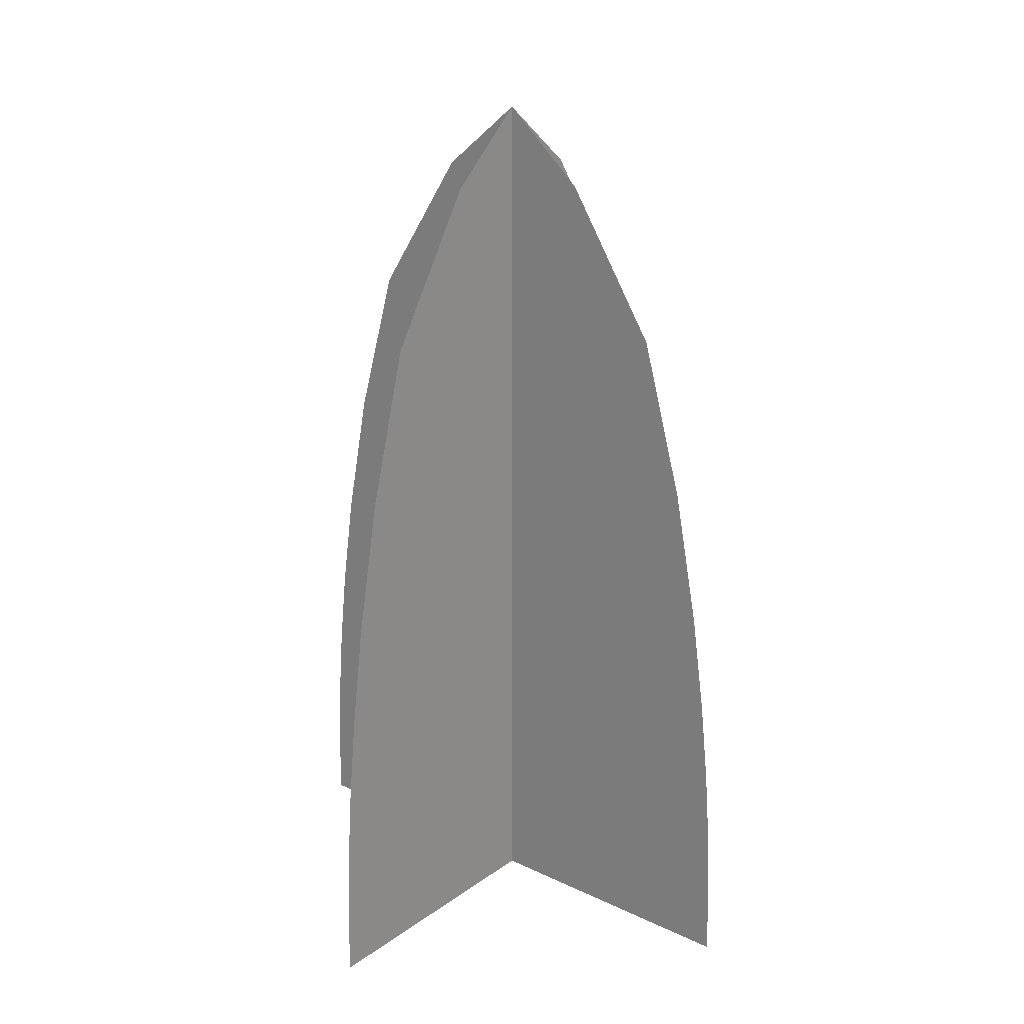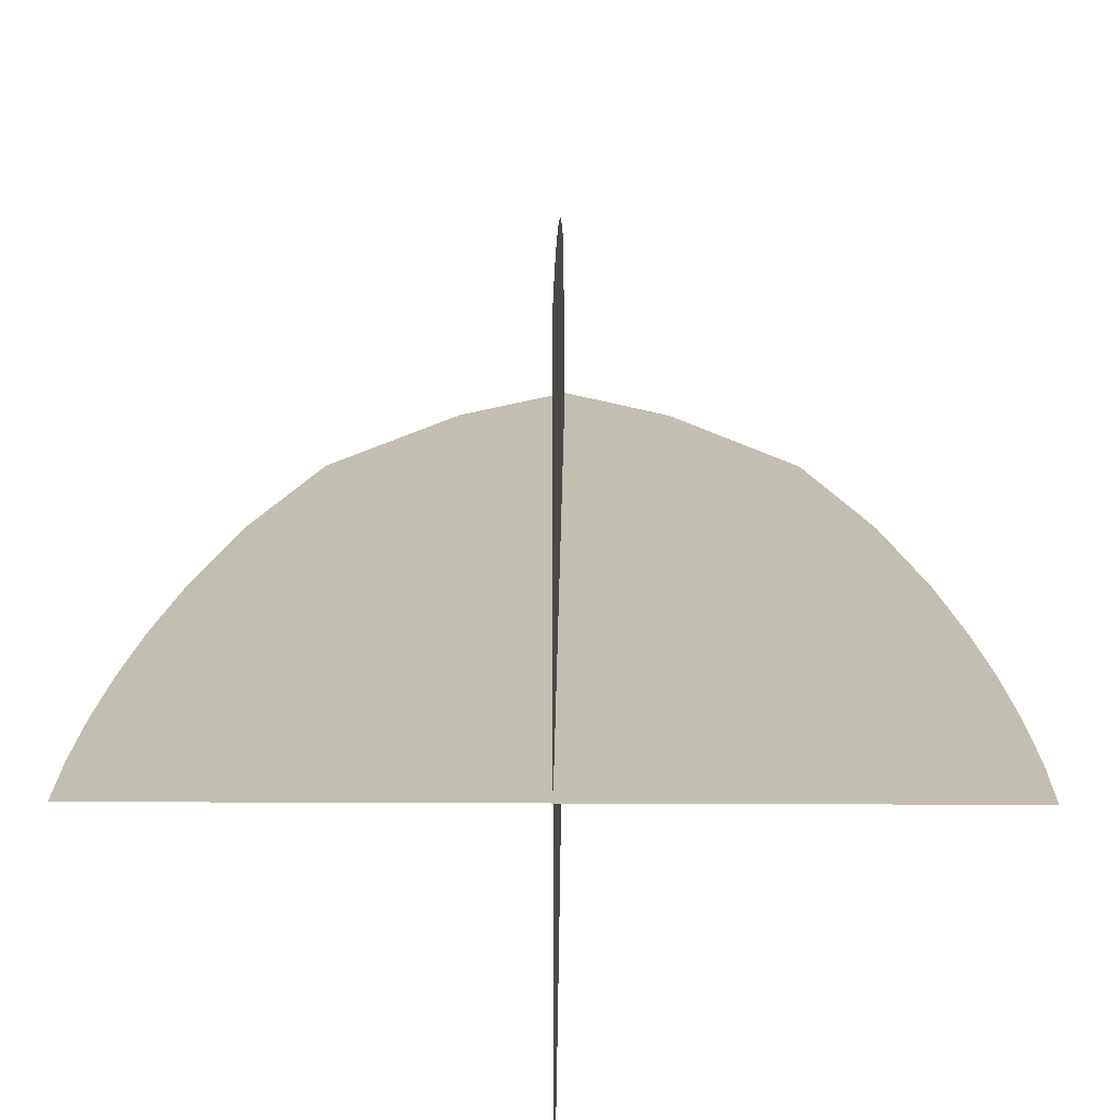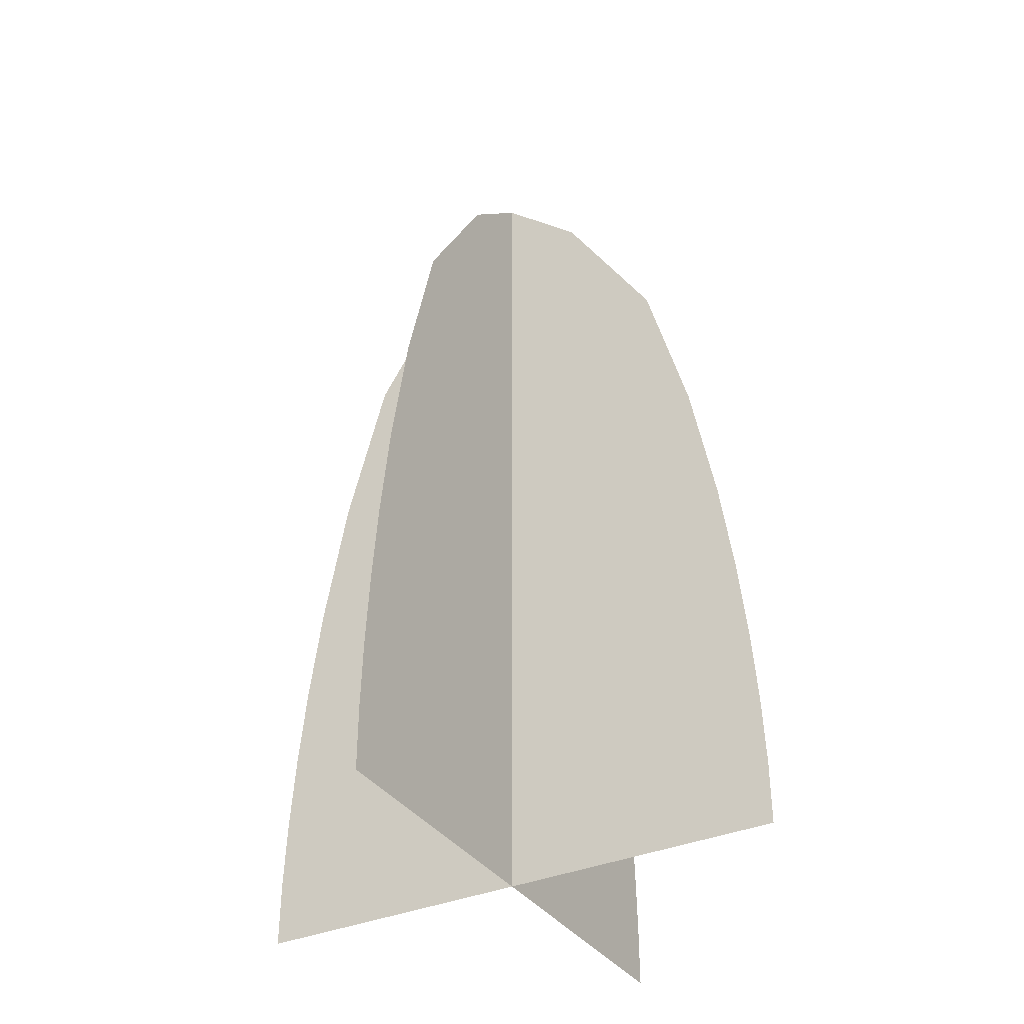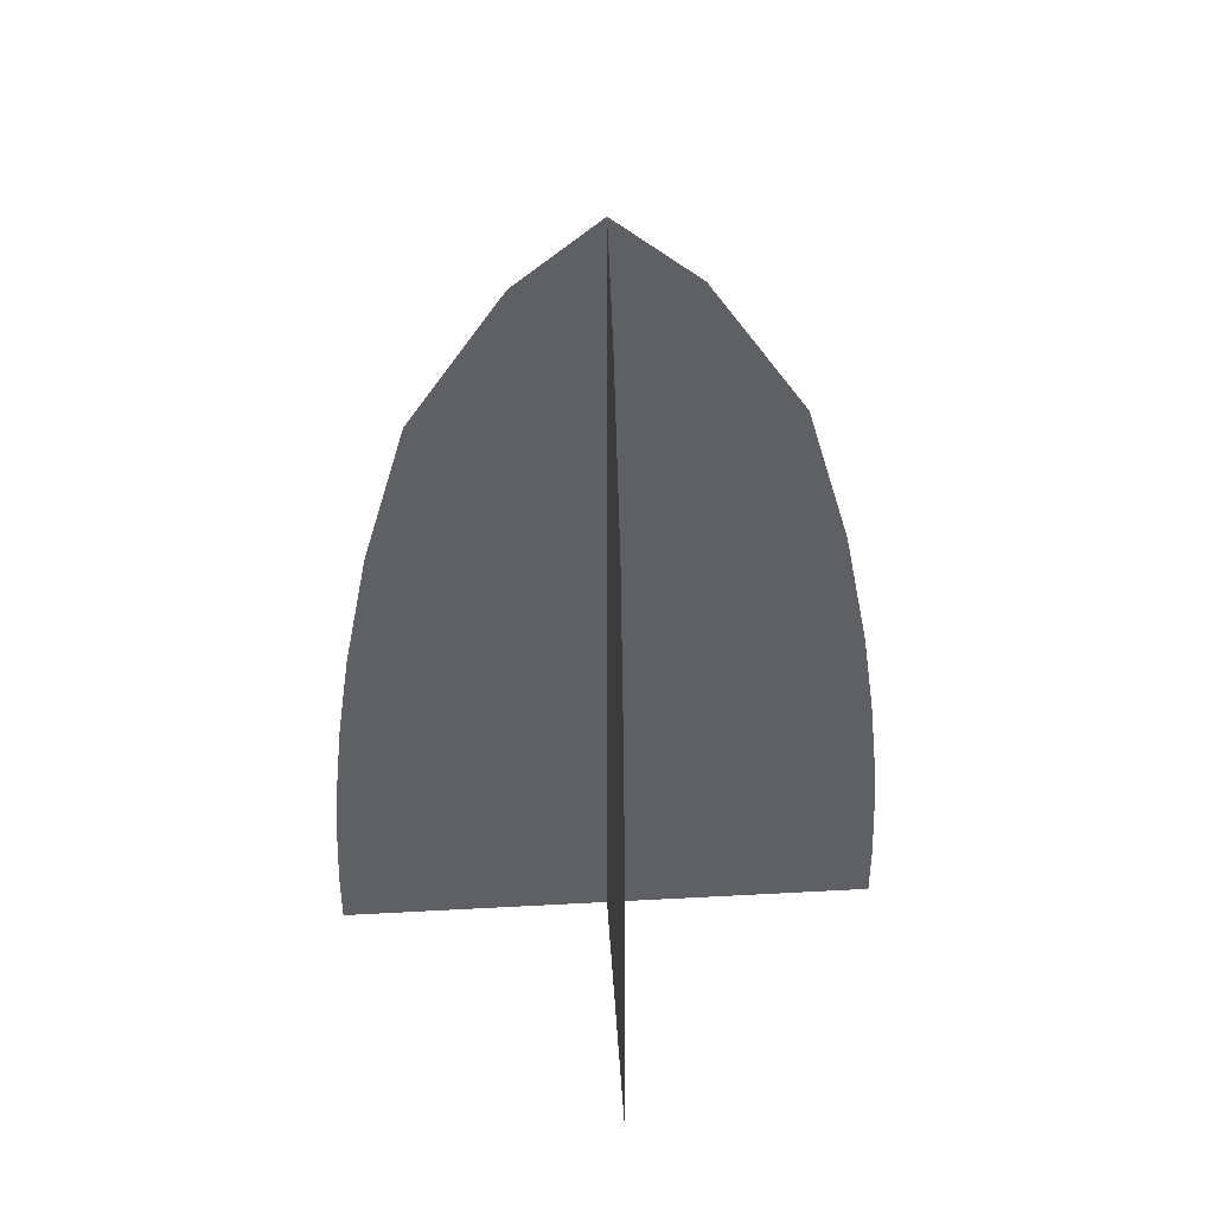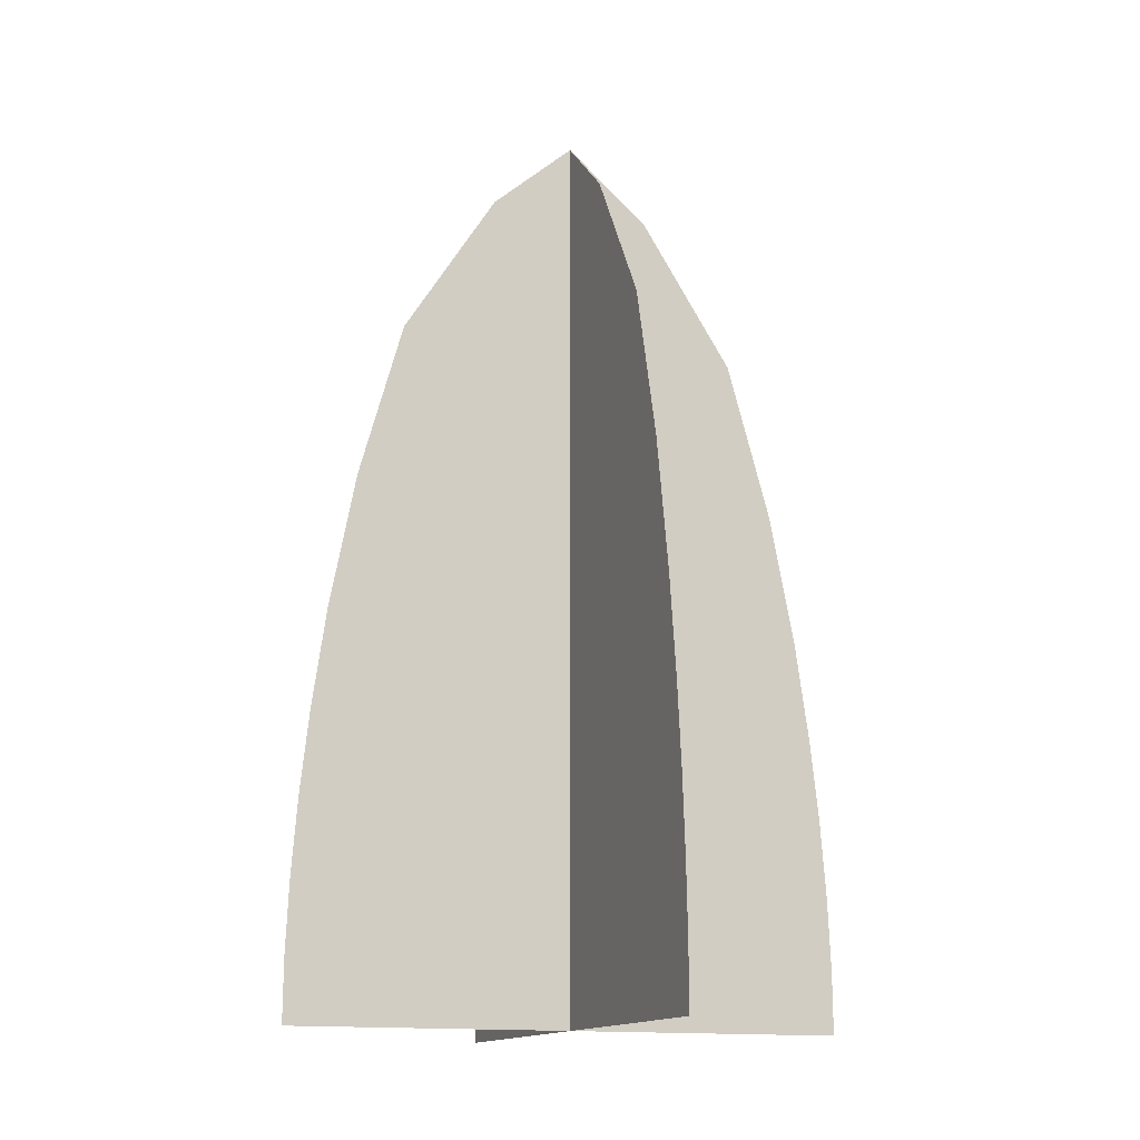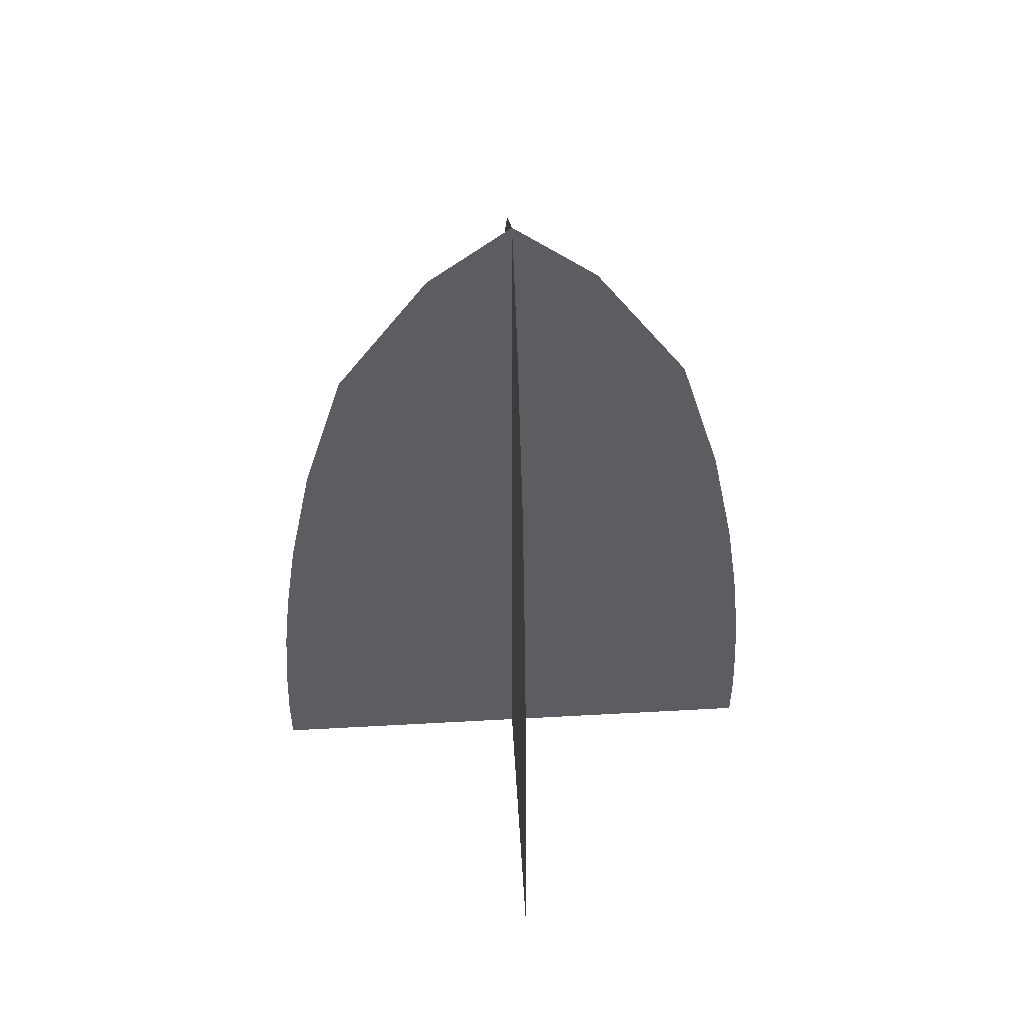
<metadata>
{"format":"obj","ext":"obj","renderer":"f3d","projection":"perspective","resolution":1024,"background":"white","views":[{"elev":22.8,"azim":129.3,"up":"+Z"},{"elev":17.4,"azim":-179.5,"up":"+Y"},{"elev":-35.1,"azim":-150.3,"up":"+Z"},{"elev":45.8,"azim":-93.6,"up":"+Z"},{"elev":-13.9,"azim":159.0,"up":"+Z"},{"elev":53.9,"azim":-93.4,"up":"+Z"}]}
</metadata>
<code>
o Plane
v 0 0 3.216
v 0 0 3.216
v -1 0 -0.002114
v 1 0 -0.002114
v -0.9979 0 0.2263
v -0.9865 0 0.4798
v -0.965 0 0.7539
v -0.9335 0 1.042
v -0.8823 0 1.396
v -0.7886 0 1.879
v -0.6301 0 2.441
v -0.2945 0 2.964
v 0.2945 0 2.964
v 0.6301 0 2.441
v 0.7886 0 1.879
v 0.8823 0 1.396
v 0.9335 0 1.042
v 0.965 0 0.7539
v 0.9865 0 0.4798
v 0.9979 0 0.2263
v 0 0 3.216
v 0 0 -0.002114
v 0 0 2.964
v 0 0 2.441
v 0 0 1.879
v 0 0 1.396
v 0 0 1.042
v 0 0 0.7539
v 0 0 0.4798
v 0 0 0.2263
v 0 0 3.216
v 0 0 3.216
v 0 1 -0.002114
v 0 -1 -0.002114
v 0 0.9979 0.2263
v 0 0.9865 0.4798
v 0 0.965 0.7539
v 0 0.9335 1.042
v 0 0.8823 1.396
v 0 0.7886 1.879
v 0 0.6301 2.441
v 0 0.2945 2.964
v 0 -0.2945 2.964
v 0 -0.6301 2.441
v -0 -0.7886 1.879
v -0 -0.8823 1.396
v -0 -0.9335 1.042
v -0 -0.965 0.7539
v -0 -0.9865 0.4798
v -0 -0.9979 0.2263
v 0 0 3.216
v 0 0 -0.002114
v 0 0 2.964
v 0 0 2.441
v 0 0 1.879
v 0 0 1.396
v 0 0 1.042
v 0 0 0.7539
v 0 0 0.4798
v 0 0 0.2263
f 30 20 4 22
f 21 2 13 23
f 23 13 14 24
f 24 14 15 25
f 25 15 16 26
f 26 16 17 27
f 27 17 18 28
f 28 18 19 29
f 29 19 20 30
f 6 29 30 5
f 7 28 29 6
f 8 27 28 7
f 9 26 27 8
f 10 25 26 9
f 11 24 25 10
f 12 23 24 11
f 1 21 23 12
f 5 30 22 3
f 60 50 34 52
f 51 32 43 53
f 53 43 44 54
f 54 44 45 55
f 55 45 46 56
f 56 46 47 57
f 57 47 48 58
f 58 48 49 59
f 59 49 50 60
f 36 59 60 35
f 37 58 59 36
f 38 57 58 37
f 39 56 57 38
f 40 55 56 39
f 41 54 55 40
f 42 53 54 41
f 31 51 53 42
f 35 60 52 33

</code>
